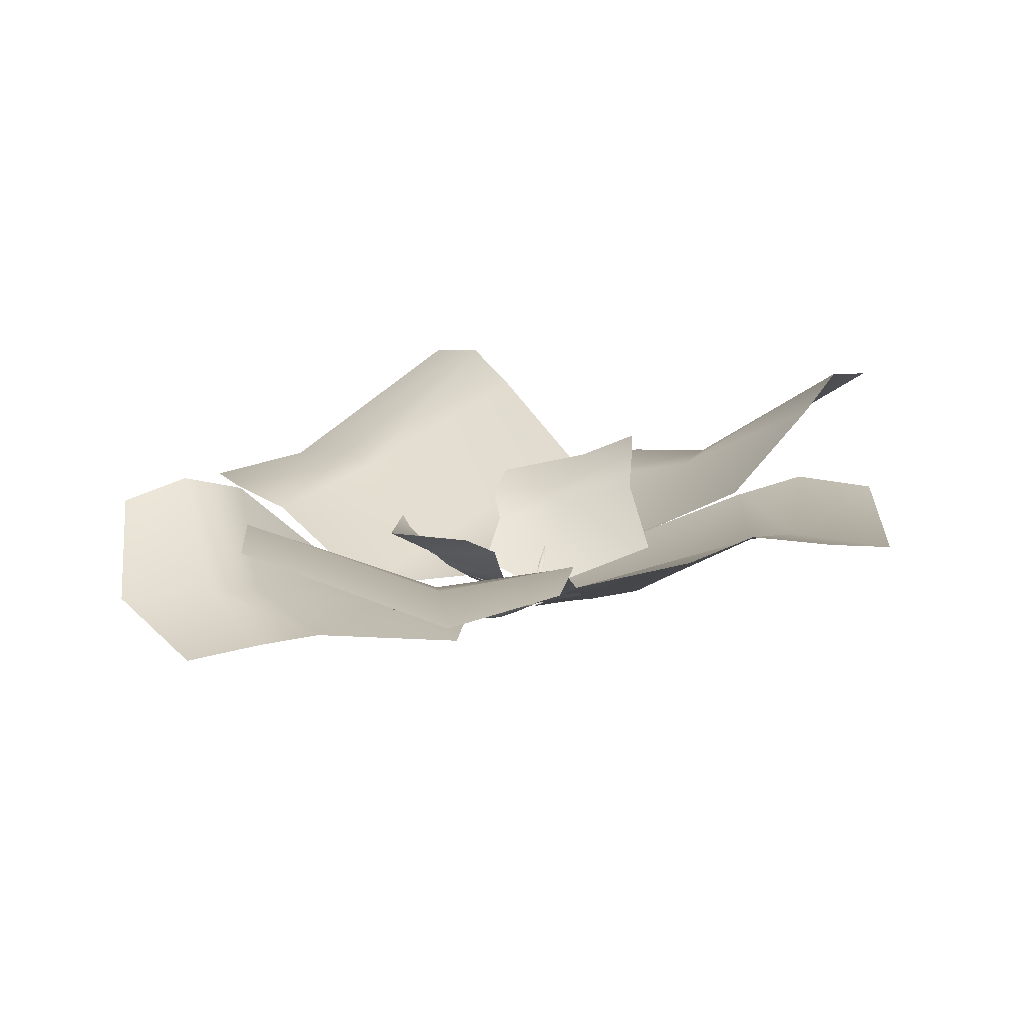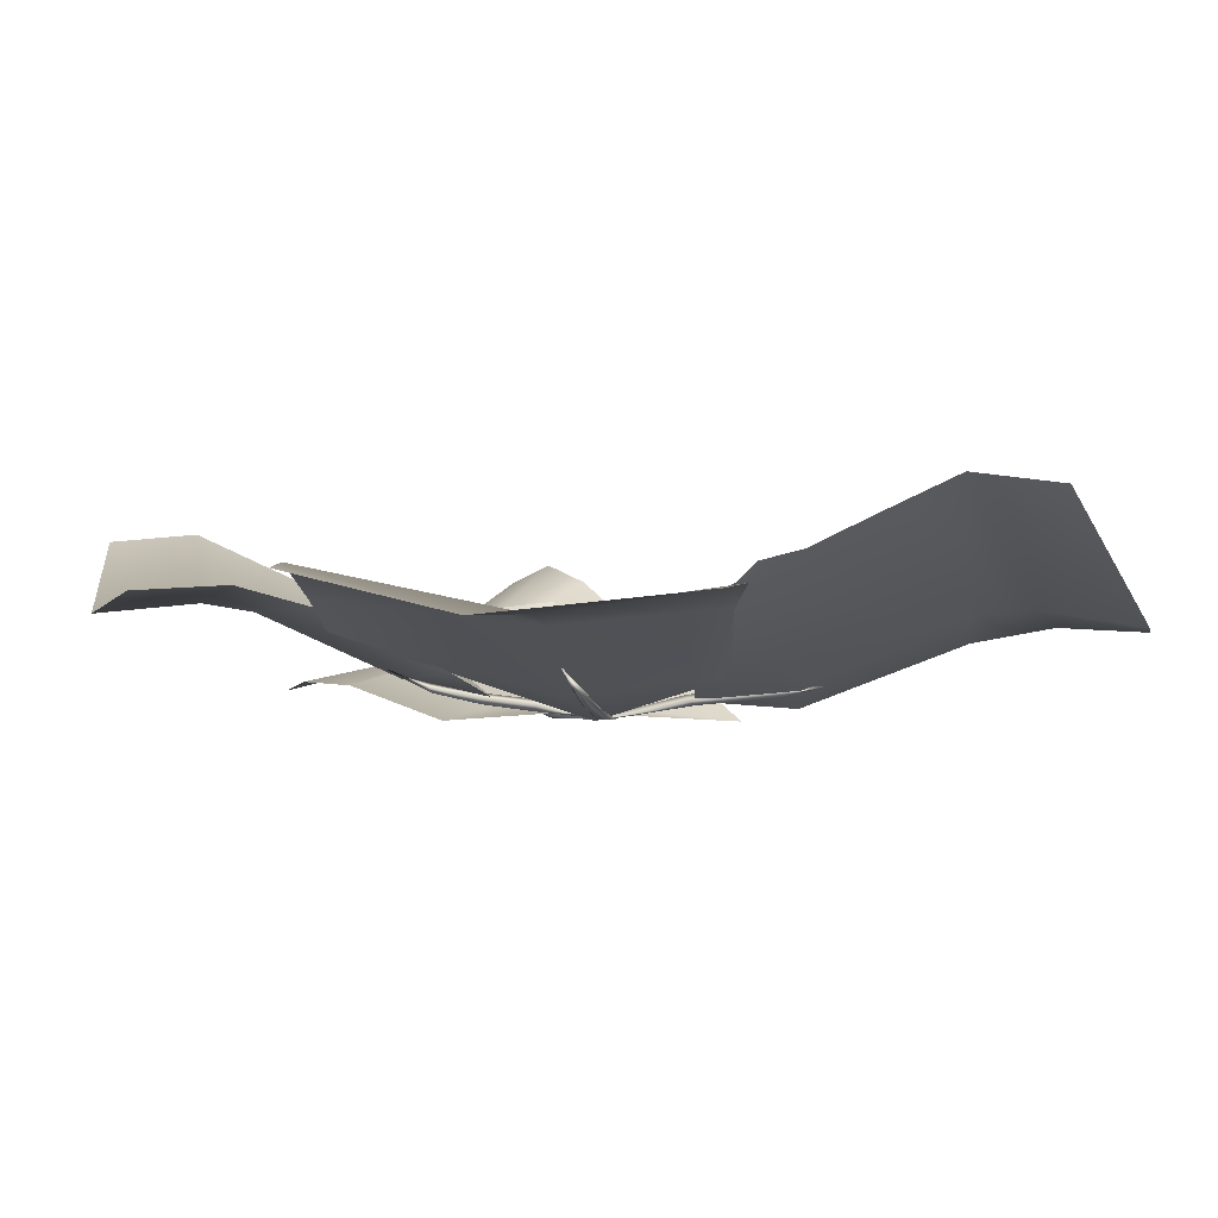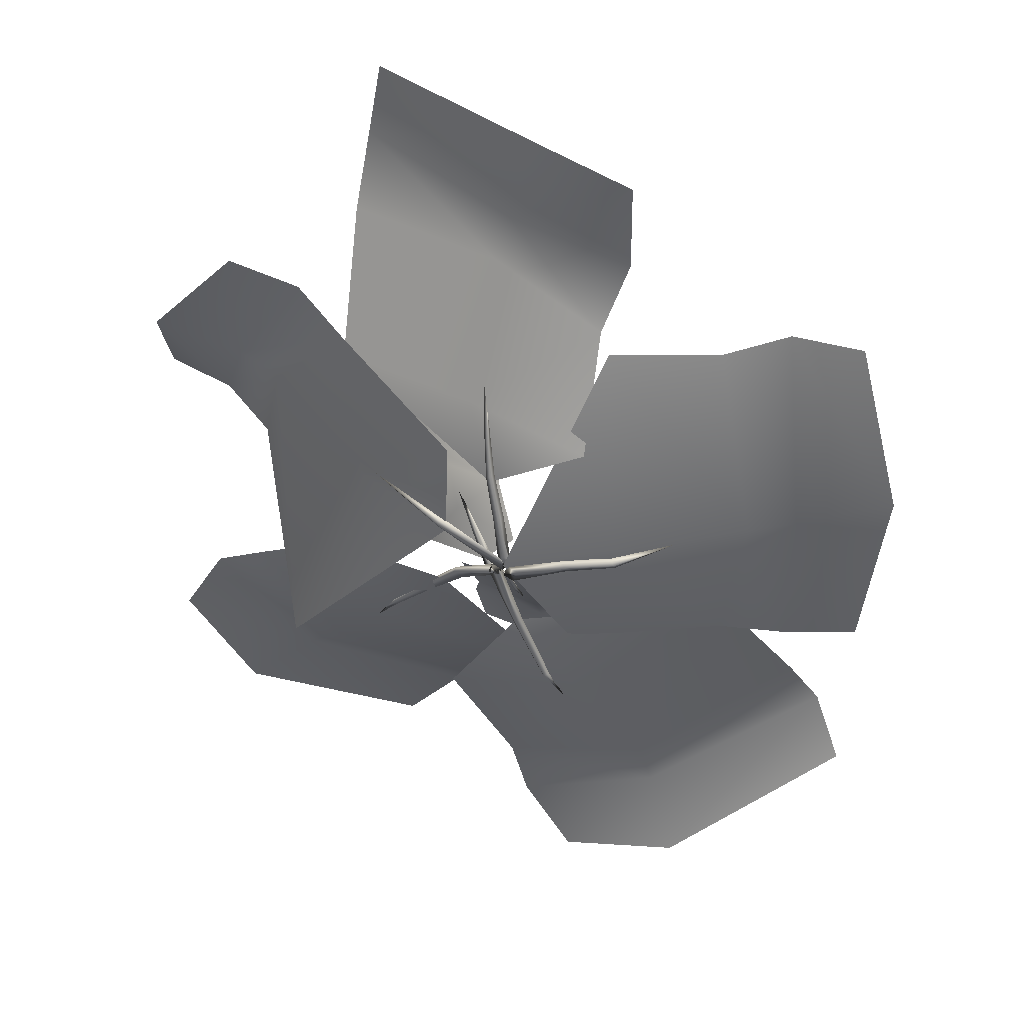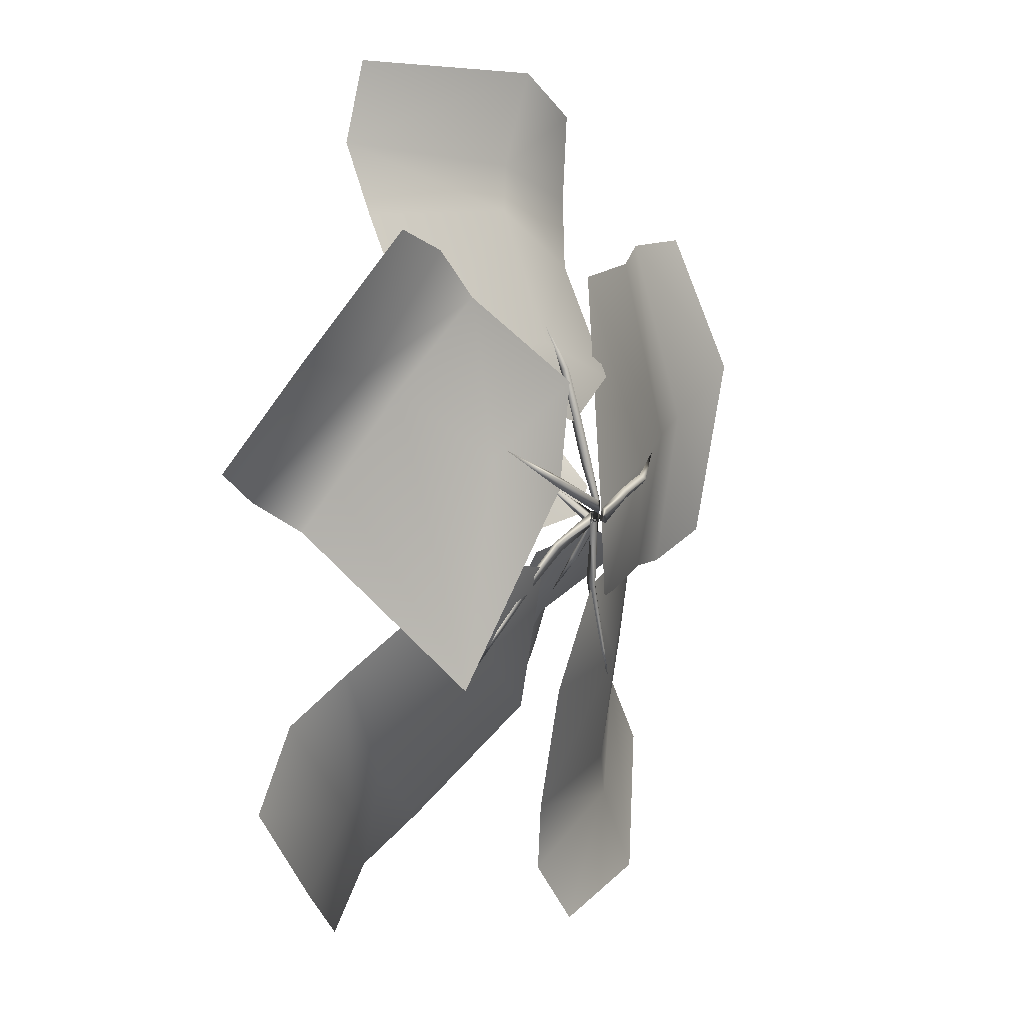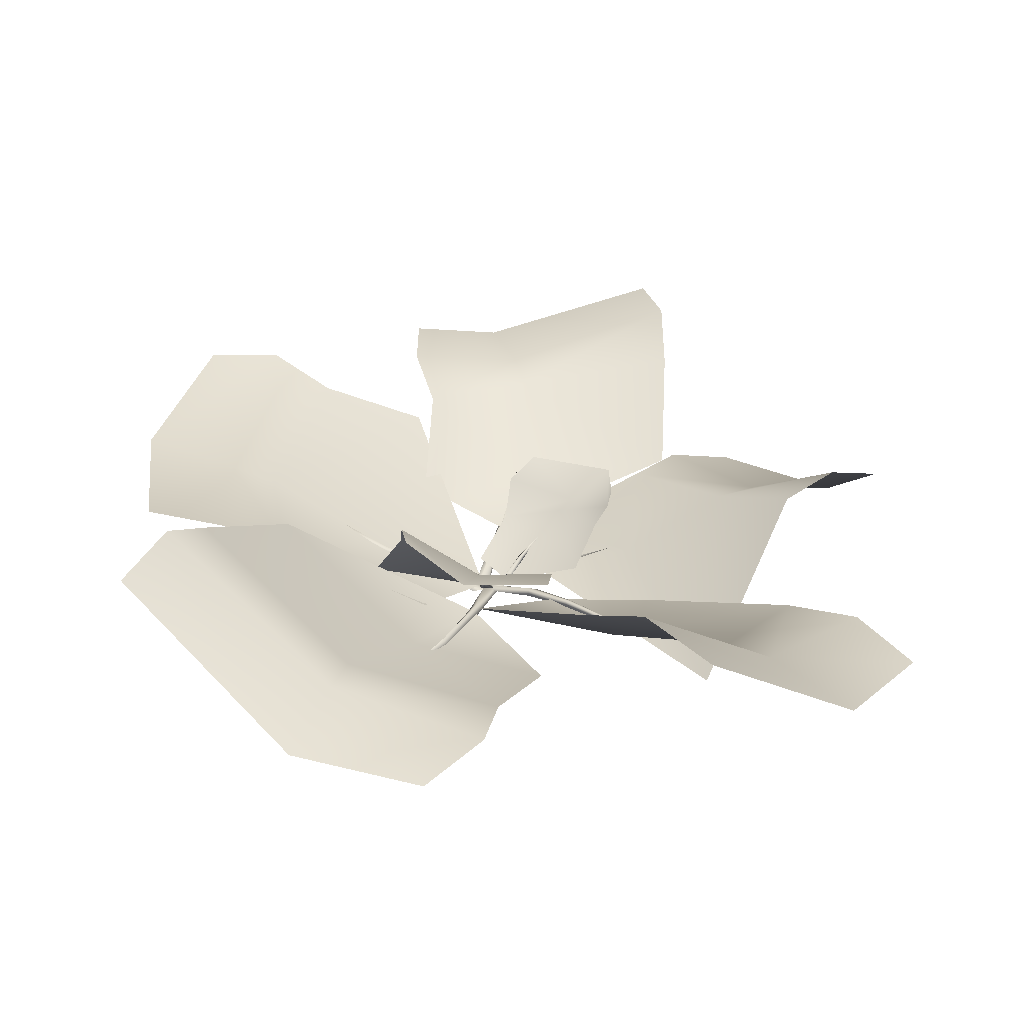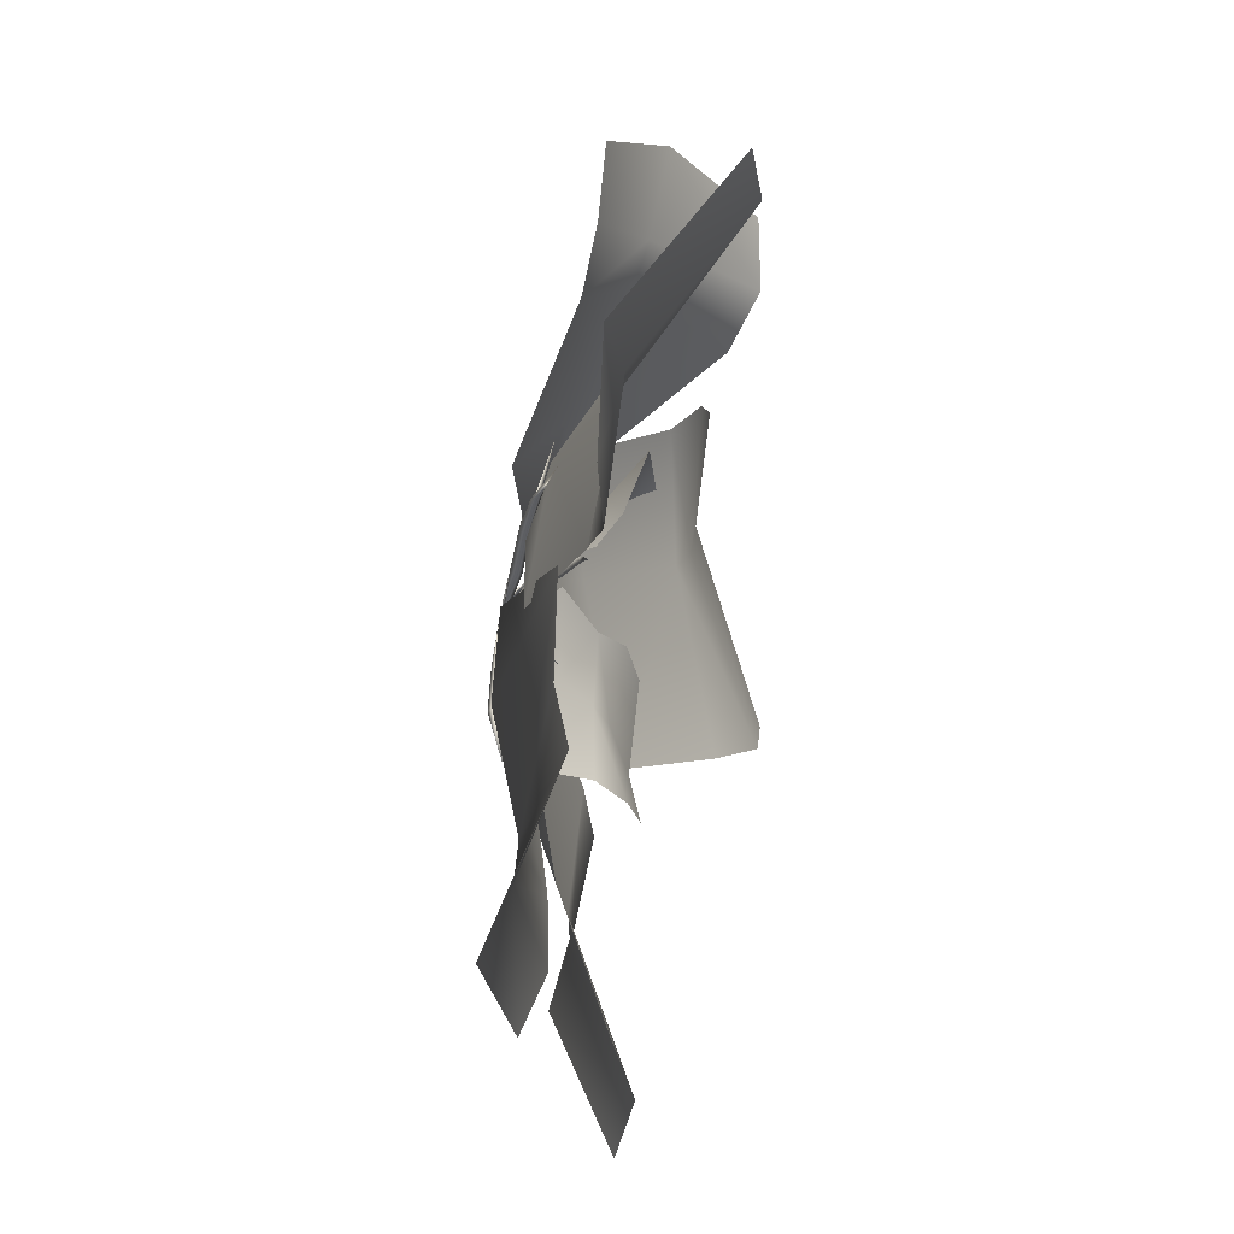
<metadata>
{"format":"obj","ext":"obj","renderer":"f3d","projection":"perspective","resolution":1024,"background":"white","views":[{"elev":12.5,"azim":9.8,"up":"+Y"},{"elev":1.5,"azim":88.5,"up":"+Y"},{"elev":39.9,"azim":20.3,"up":"+Z"},{"elev":10.3,"azim":-50.0,"up":"+Z"},{"elev":-60.7,"azim":177.3,"up":"+Z"},{"elev":59.1,"azim":106.7,"up":"+Z"}]}
</metadata>
<code>
o model_1560
v -0.01541 0.02596 0.1462
v -0.01572 0.02073 0.1445
v -0.01017 0.01134 0.1029
v -0.007939 0.01755 0.1024
v -0.01965 0.02893 0.1456
v -0.01265 0.02031 0.09834
v -0.01997 0.0237 0.1439
v -0.01965 0.02893 0.1456
v -0.01265 0.02031 0.09834
v -0.01488 0.0141 0.09885
v -0.01572 0.02073 0.1445
v -0.01017 0.01134 0.1029
v 0.008112 0.002417 0.008441
v 0.006048 0.001575 0.01537
v 0.002649 0.0007196 0.005551
v 0.01052 0.003022 0.01539
v 0.006048 0.001575 0.01537
v 0.008112 0.002417 0.008441
v 0.01357 0.004114 0.01133
v 0.01018 0.003258 0.001511
v 0.003204 0.01263 0.05645
v -0.000442 0.0059 0.05837
v 0.01052 0.003022 0.01539
v 0.01357 0.004114 0.01133
v 0.01018 0.003258 0.001511
v -0.001808 0.01505 0.05006
v -0.001808 0.01505 0.05006
v -0.005454 0.008322 0.05199
v -0.000442 0.0059 0.05837
v 0.002649 0.0007196 0.005551
v -0.02573 0.0402 0.1831
v -0.03695 0.03126 0.17
v -0.03244 0.08741 0.2923
v 0.06826 0.0932 0.2324
v 0.07151 0.04235 0.1264
v -0.02121 0.09514 0.335
v 0.08841 0.1122 0.2973
v 0.00355 0.08733 0.4222
v 0.0888 0.1079 0.38
v -0.178 0.06495 0.1673
v -0.1834 0.1217 0.2935
v -0.181 0.1523 0.3586
v -0.1648 0.1458 0.4332
v -0.01176 0.01632 0.09255
v 0.1106 0.02133 0.02067
v 0.1106 0.02479 0.01572
v 0.1609 0.05116 0.03851
v 0.1609 0.05116 0.03851
v 0.1054 0.03028 0.01959
v 0.1054 0.03028 0.01959
v 0.106 0.02514 0.02552
v 0.1106 0.02133 0.02067
v 0.01749 0.0003974 -0.008834
v 0.02107 0.0006514 0.00297
v 0.007496 -3.7e-05 -0.004594
v 0.01108 0.0002169 0.007209
v 0.06556 0.01336 0.007031
v 0.0575 0.01841 0.01075
v 0.0575 0.01841 0.01075
v 0.007496 -3.7e-05 -0.004594
v 0.01108 0.0002169 0.007209
v 0.05948 0.01332 0.01898
v 0.06633 0.009905 0.01374
v 0.06633 0.009905 0.01374
v 0.02107 0.0006514 0.00297
v 0.01749 0.0003974 -0.008834
v 0.1101 0.02497 0.03657
v 0.2225 0.08409 0.04753
v 0.1995 0.09671 -0.09273
v 0.06395 0.03646 -0.09807
v 0.2657 0.09404 0.06106
v 0.26 0.1165 -0.09877
v 0.3535 0.09555 0.1073
v 0.3305 0.1139 -0.07434
v 0.08256 0.07508 0.223
v 0.1812 0.1028 0.2291
v 0.2368 0.1317 0.2441
v 0.3047 0.1282 0.247
v 0.007812 -0.001642 0.008617
v 0.007166 0.005703 -0.01081
v 0.01125 0.004062 -0.007105
v 0.004317 0.002831 -0.004476
v 0.001414 0.005661 -0.0108
v -0.002638 0.003961 -0.007092
v 0.001414 0.005661 -0.0108
v 0.004317 0.002831 -0.004476
v -0.002616 0.001599 -0.001848
v 0.001467 -4.186e-05 0.001857
v -0.002616 0.001599 -0.001848
v 0.007219 0 0.001852
v 0.01127 0.0017 -0.00186
v 0.007219 0 0.001852
v 0.01125 0.004062 -0.007105
v -0.002638 0.003961 -0.007092
v 0.005102 0.03013 -0.04713
v 0.003717 0.03131 -0.04511
v 0.00427 0.03198 -0.04254
v 0.006435 0.03174 -0.04091
v 0.001467 -4.186e-05 0.001857
v 0.006435 0.03174 -0.04091
v 0.008945 0.03073 -0.04118
v 0.01033 0.02954 -0.0432
v 0.009777 0.02887 -0.04578
v 0.007612 0.02911 -0.04741
v 0.007166 0.005703 -0.01081
v 0.007612 0.02911 -0.04741
v 0.007751 0.05862 -0.08204
v 0.007751 0.05862 -0.08204
v 0.01701 0.04952 -0.06986
v 0.01298 0.07836 -0.1077
v -0.0435 0.0658 -0.08312
v -0.04891 0.03288 -0.03204
v 0.01425 0.0933 -0.1323
v -0.05528 0.08737 -0.1149
v 0.02852 0.1148 -0.187
v -0.04997 0.1009 -0.1588
v 0.1135 0.04808 -0.05294
v 0.08938 0.1028 -0.0905
v 0.08801 0.1313 -0.1189
v 0.08257 0.1414 -0.1602
v 0.01055 0.01038 -0.01391
v 0.04329 0.02007 -0.1444
v 0.01642 0.01175 -0.07349
v 0.01261 0.01356 -0.0744
v 0.04148 0.02168 -0.1456
v 0.04489 0.0291 -0.145
v 0.01427 0.0208 -0.06704
v 0.04698 0.02418 -0.1432
v 0.04489 0.0291 -0.145
v 0.01427 0.0208 -0.06704
v 0.02029 0.01558 -0.06764
v 0.04329 0.02007 -0.1444
v 0.01642 0.01175 -0.07349
v 0.002842 0 -0.006405
v 0.005643 0 0.003848
v -0.007411 0 -0.003604
v -0.004609 0 0.006649
v -0.004609 0 0.006649
v 0.005643 0 0.003848
v 0.002842 0 -0.006405
v -0.007411 0 -0.003604
v 0.06198 0.02986 -0.1762
v 0.06198 0.02986 -0.1762
v 0.07219 0.03002 -0.1568
v 0.127 0.08842 -0.2851
v -0.00647 0.06149 -0.3039
v -0.04881 0.004519 -0.165
v 0.1385 0.09333 -0.3288
v 0.005717 0.0749 -0.3737
v 0.1679 0.08033 -0.4146
v 0.05484 0.07264 -0.4405
v 0.198 0.1038 -0.06933
v 0.2615 0.1676 -0.1932
v 0.2871 0.1975 -0.2537
v 0.317 0.1881 -0.3239
v 0.01563 0.01521 -0.07258
v 0.001074 0.0009278 0.002938
v -0.008639 0.003748 0.002658
v -0.002324 -0.0002588 -0.004103
v -0.009861 0.001529 -0.0056
v -0.02827 0.02354 0.02796
v -0.03249 0.02312 0.02951
v -0.008639 0.003748 0.002658
v 0.001074 0.0009278 0.002938
v -0.02828 0.02355 0.02398
v -0.02828 0.02355 0.02398
v -0.002324 -0.0002588 -0.004103
v -0.009861 0.001529 -0.0056
v -0.03378 0.02247 0.02511
v -0.03249 0.02312 0.02951
v -0.05369 0.04025 0.05339
v -0.05369 0.04025 0.05339
v -0.02827 0.02354 0.02796
v -0.05139 0.0326 0.03779
v -0.06867 0.05309 0.07041
v -0.01283 0.0424 0.07156
v 0.0111 0.01791 0.02669
v -0.08056 0.06448 0.07368
v -0.0168 0.07304 0.09649
v -0.1167 0.08781 0.09751
v -0.04004 0.08848 0.118
v -0.08294 0.03505 -0.01434
v -0.1024 0.06356 0.02569
v -0.1136 0.08087 0.03271
v -0.1172 0.09399 0.04194
v -0.01584 0.007574 0.003616
v -0.118 0.02168 -0.09476
v -0.1141 0.02264 -0.09829
v -0.07361 0.01881 -0.06179
v -0.08032 0.01814 -0.0574
v -0.118 0.02168 -0.09476
v -0.08032 0.01814 -0.0574
v -0.08008 0.02157 -0.05544
v -0.1188 0.02499 -0.09477
v -0.1153 0.0283 -0.0983
v -0.07321 0.02466 -0.05845
v -0.07321 0.02466 -0.05845
v -0.1153 0.0283 -0.0983
v -0.004799 0 -0.005107
v 0.003248 0 -0.005147
v -0.006199 0 0.005429
v 0.005778 0 0.004341
v -0.04617 0.01236 -0.02035
v -0.03694 0.01513 -0.02308
v -0.03694 0.01513 -0.02308
v 0.005778 0 0.004341
v 0.003248 0 -0.005147
v -0.03837 0.009362 -0.02869
v -0.047 0.008981 -0.02363
v -0.004799 0 -0.005107
v -0.006199 0 0.005429
v -0.1383 0.02986 -0.1255
v -0.1383 0.02986 -0.1255
v -0.047 0.008981 -0.02363
v -0.1165 0.03002 -0.1274
v -0.2134 0.08842 -0.2278
v -0.2825 0.06149 -0.1121
v -0.171 0.004519 -0.01911
v -0.2492 0.09333 -0.2553
v -0.3421 0.0749 -0.1504
v -0.3168 0.08033 -0.3158
v -0.3846 0.07264 -0.2216
v 0.01302 0.1038 -0.2094
v -0.07645 0.1676 -0.316
v -0.1223 0.1975 -0.3631
v -0.1753 0.1881 -0.4179
v -0.06081 0.01521 -0.04259
v -0.1247 0.006922 0.07901
v -0.0588 -0.003386 0.04345
v -0.05584 0.002199 0.04726
v -0.1247 0.006922 0.07901
v -0.05522 0.005741 0.04034
v -0.05522 0.005741 0.04034
v -0.05818 0.0001564 0.03653
v -0.0588 -0.003386 0.04345
v 0.009478 0.0007854 0.006474
v 0.004636 -0.0001414 0.01558
v 0.006498 0 0.001852
v 0.004636 -0.0001414 0.01558
v 0.009478 0.0007854 0.006474
v 0.006498 0 0.001852
v -0.14 0.009164 0.07225
v -0.2378 0.0385 0.1411
v -0.1578 0.01905 0.2214
v -0.04579 -0.004631 0.1361
v -0.2753 0.04037 0.16
v -0.1991 0.02029 0.2659
v -0.3598 0.0335 0.179
v -0.2612 0.008451 0.2874
v -0.2105 -0.017 -0.1291
v -0.29 0.1083 0.01322
v -0.3373 0.1233 0.04567
v -0.3878 0.106 0.07898
v -0.05174 0.001938 0.03334
g surface_000
f 17 28 30
f 17 29 28
f 10 28 29
f 9 28 10
f 9 27 28
f 27 15 28
f 17 23 29
f 27 20 15
f 20 13 15
f 13 14 15
f 10 29 12
f 11 10 12
f 11 7 10
f 7 9 10
f 7 8 9
f 31 8 7
f 31 7 11
f 21 19 25
f 21 25 26
f 4 21 26
f 4 22 21
f 24 21 22
f 24 22 23
f 4 26 6
f 5 4 6
f 5 1 4
f 1 3 4
f 4 3 22
f 31 1 5
f 31 2 1
f 1 2 3
f 19 18 20
f 19 17 18
f 19 16 17
f 42 43 38
f 42 38 36
f 42 36 33
f 42 33 41
f 40 41 33
f 40 33 32
f 32 44 40
f 32 35 44
f 36 38 39
f 36 39 37
f 36 37 34
f 36 34 33
f 32 33 34
f 32 34 35
f 66 64 65
f 66 57 64
f 64 57 46
f 64 46 45
f 45 46 47
f 46 57 58
f 46 58 49
f 48 46 49
f 57 55 58
f 57 53 55
f 53 54 55
f 56 55 54
f 56 54 63
f 56 63 62
f 51 62 63
f 50 62 51
f 50 59 62
f 59 61 62
f 59 60 61
f 51 63 52
f 48 51 52
f 50 51 47
f 77 78 73
f 77 73 71
f 77 71 68
f 77 68 76
f 75 76 68
f 75 68 67
f 67 79 75
f 67 70 79
f 71 73 74
f 71 74 72
f 71 72 69
f 71 69 68
f 67 68 69
f 67 69 70
f 103 104 108
f 103 80 104
f 81 80 103
f 80 81 82
f 83 80 82
f 102 81 103
f 91 81 102
f 101 91 102
f 92 91 101
f 91 92 82
f 93 91 82
f 102 103 107
f 101 102 107
f 100 101 107
f 100 92 101
f 99 92 100
f 98 108 97
f 97 88 98
f 89 88 97
f 88 89 82
f 90 88 82
f 96 89 97
f 94 89 96
f 95 94 96
f 85 94 95
f 106 85 95
f 105 85 106
f 97 107 96
f 96 107 95
f 95 107 106
f 87 84 86
f 84 85 86
f 119 120 115
f 119 115 113
f 119 113 110
f 119 110 118
f 117 118 110
f 117 110 109
f 109 121 117
f 109 112 121
f 113 115 116
f 113 116 114
f 113 114 111
f 113 111 110
f 109 110 111
f 109 111 112
f 122 125 143
f 122 124 125
f 126 125 124
f 142 125 126
f 122 123 124
f 141 124 123
f 141 123 134
f 126 124 127
f 124 138 127
f 124 136 138
f 139 140 133
f 139 133 131
f 132 131 133
f 132 128 131
f 128 130 131
f 130 135 131
f 130 137 135
f 137 136 135
f 134 135 136
f 142 128 132
f 142 129 128
f 128 129 130
f 154 155 150
f 154 150 148
f 154 148 145
f 154 145 153
f 152 153 145
f 152 145 144
f 144 156 152
f 144 147 156
f 148 150 151
f 148 151 149
f 148 149 146
f 148 146 145
f 144 145 146
f 144 146 147
f 172 173 165
f 171 166 169
f 166 168 169
f 166 167 168
f 169 170 172
f 160 170 169
f 160 158 170
f 158 160 159
f 157 158 159
f 161 157 159
f 161 159 165
f 161 171 162
f 164 161 162
f 164 162 163
f 184 185 180
f 184 180 178
f 184 178 175
f 184 175 183
f 182 183 175
f 182 175 174
f 174 186 182
f 174 177 186
f 178 180 181
f 178 181 179
f 178 179 176
f 178 176 175
f 174 175 176
f 174 176 177
f 213 188 187
f 187 188 189
f 187 189 190
f 189 214 190
f 189 208 214
f 200 214 208
f 200 199 214
f 199 200 201
f 197 189 188
f 197 208 189
f 197 205 208
f 205 207 208
f 205 206 207
f 197 188 198
f 198 188 212
f 202 201 200
f 203 201 202
f 203 202 204
f 193 203 204
f 209 203 193
f 211 203 209
f 211 209 210
f 193 204 196
f 195 193 196
f 195 194 193
f 191 193 194
f 191 192 193
f 209 193 192
f 212 194 195
f 191 194 212
f 225 226 221
f 225 221 219
f 225 219 216
f 225 216 224
f 223 224 216
f 223 216 215
f 215 227 223
f 215 218 227
f 219 221 222
f 219 222 220
f 219 220 217
f 219 217 216
f 215 216 217
f 215 217 218
f 241 239 235
f 241 235 234
f 231 234 235
f 239 240 232
f 239 232 230
f 231 230 232
f 230 229 237
f 228 229 230
f 236 237 238
f 233 236 238
f 233 238 234
f 233 234 228
f 252 253 248
f 252 248 246
f 252 246 243
f 252 243 251
f 250 251 243
f 250 243 242
f 242 254 250
f 242 245 254
f 246 248 249
f 246 249 247
f 246 247 244
f 246 244 243
f 242 243 244
f 242 244 245

</code>
